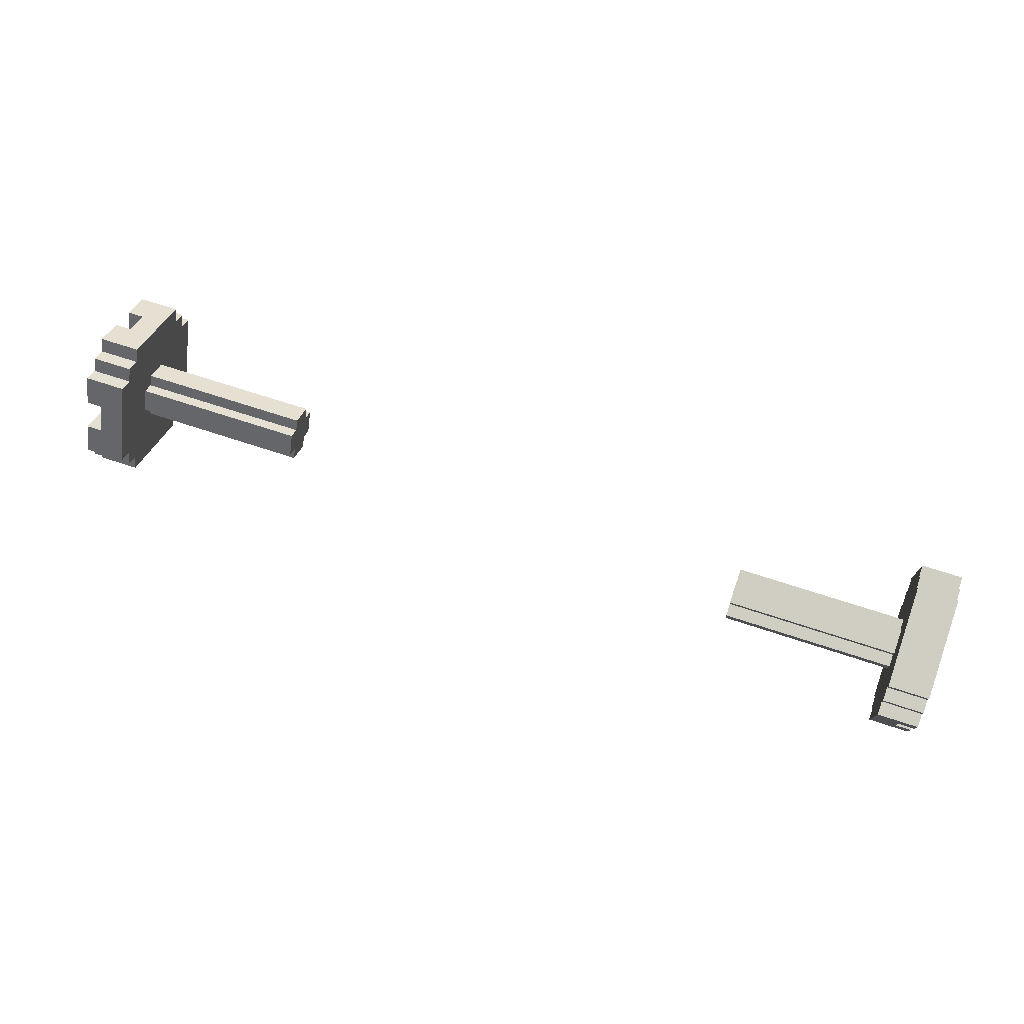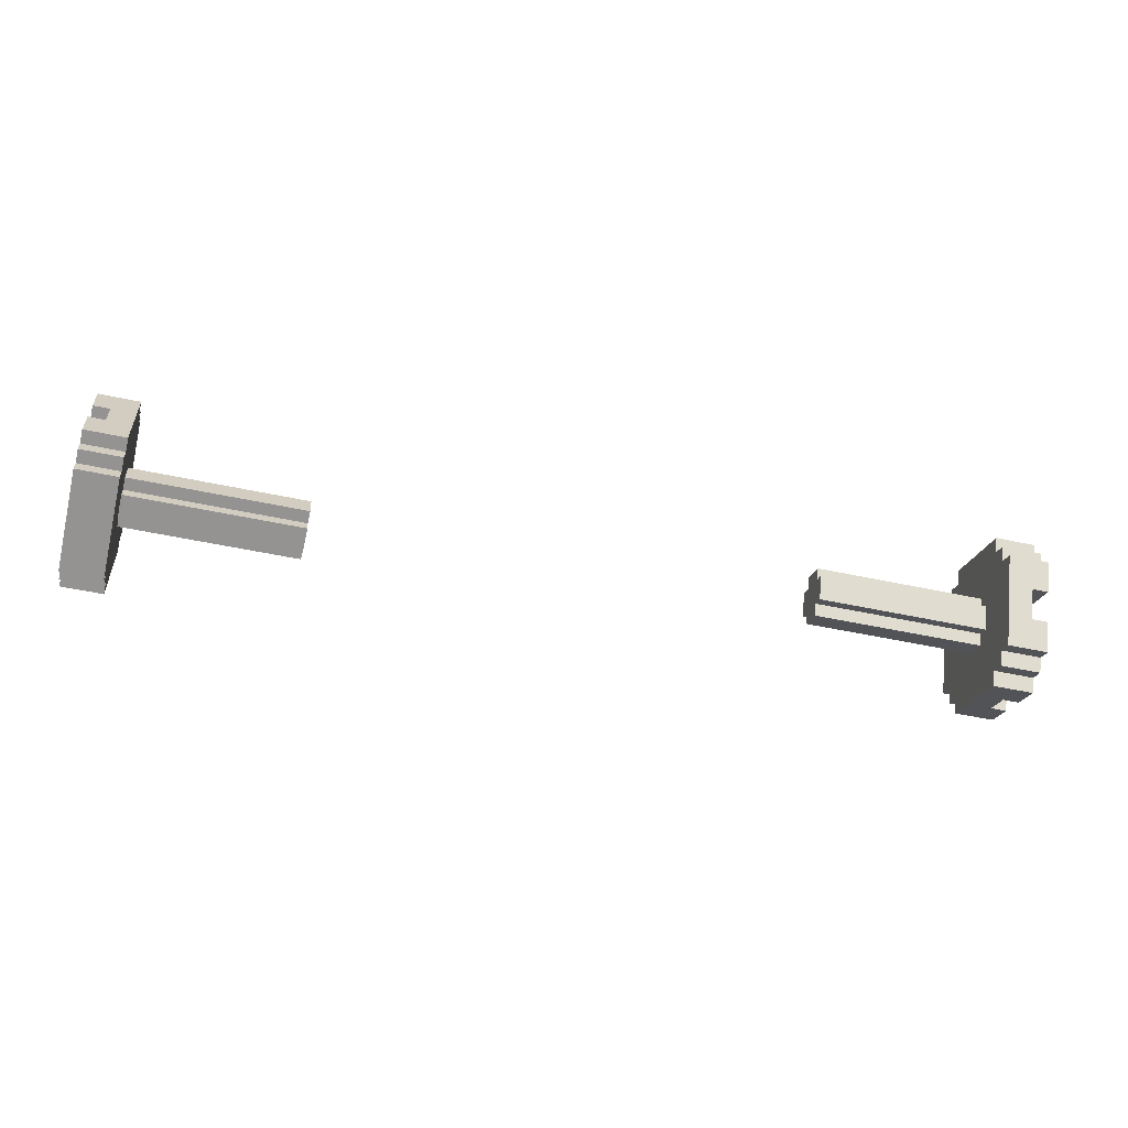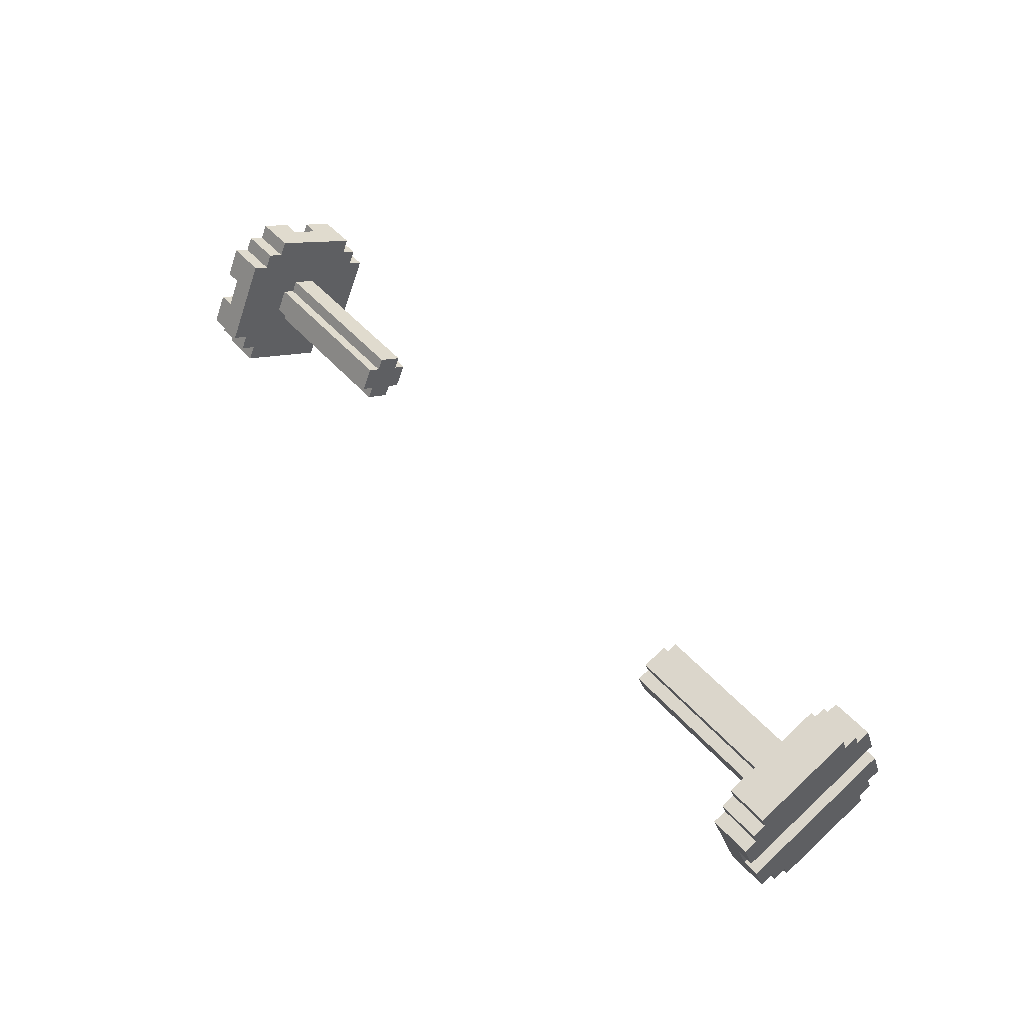
<metadata>
{"format":"obj","ext":"obj","renderer":"f3d","projection":"perspective","resolution":1024,"background":"white","views":[{"elev":61.5,"azim":-160.6,"up":"+Y"},{"elev":-47.0,"azim":-14.0,"up":"+Y"},{"elev":47.9,"azim":-128.8,"up":"+Y"}]}
</metadata>
<code>
o Bolts_Cube.005
v 0.3373 0.01926 0.09758
v 0.3373 0.0421 0.1082
v 0.37 0.0421 0.1082
v 0.37 0.01926 0.09758
v 0.3373 -0.01115 0.2224
v 0.3373 -0.03399 0.2118
v 0.37 -0.03399 0.2118
v 0.37 -0.01115 0.2224
v 0.3569 -0.03399 0.2118
v 0.3569 -0.01115 0.2224
v 0.3569 0.0421 0.1082
v 0.3569 0.01926 0.09758
v 0.3373 0.06603 0.1762
v 0.3373 0.05627 0.1971
v 0.37 0.05627 0.1971
v 0.37 0.06603 0.1762
v 0.3373 -0.05793 0.1438
v 0.3373 -0.04816 0.1229
v 0.37 -0.04816 0.1229
v 0.37 -0.05793 0.1438
v 0.3569 -0.01225 0.1651
v 0.3569 -0.002486 0.1442
v 0.37 -0.002486 0.1442
v 0.37 -0.01225 0.1651
v 0.37 0.02035 0.1549
v 0.37 0.01059 0.1758
v 0.3373 0.02035 0.1549
v 0.3373 0.01059 0.1758
v 0.3373 -0.002486 0.1442
v 0.3373 -0.01225 0.1651
v 0.3569 -0.04816 0.1229
v 0.3569 -0.05793 0.1438
v 0.3569 0.05627 0.1971
v 0.3569 0.06603 0.1762
v 0.3569 0.02035 0.1549
v 0.3569 0.01059 0.1758
v 0.3373 0.0454 0.2204
v 0.37 -0.0688 0.1672
v 0.37 -0.02312 0.1885
v 0.37 -0.000281 0.1991
v 0.3373 -0.000281 0.1991
v 0.3373 -0.02312 0.1885
v 0.3569 -0.0688 0.1672
v 0.3569 -0.000281 0.1991
v 0.37 0.0454 0.2204
v 0.3373 -0.0688 0.1672
v 0.3569 -0.02312 0.1885
v 0.3569 0.0454 0.2204
v 0.3373 0.06494 0.1189
v 0.37 0.01169 0.2331
v 0.37 0.06494 0.1189
v 0.3373 0.01169 0.2331
v 0.3569 0.06494 0.1189
v 0.3569 0.01169 0.2331
v 0.3569 0.04319 0.1655
v 0.3373 0.04319 0.1655
v 0.3373 0.03343 0.1864
v 0.37 0.04319 0.1655
v 0.37 0.03343 0.1864
v 0.3569 0.03343 0.1864
v 0.3373 0.02256 0.2098
v 0.37 0.02256 0.2098
v 0.37 0.0769 0.1528
v 0.3373 -0.03729 0.09959
v 0.3569 0.008386 0.1209
v 0.3569 0.0769 0.1528
v 0.3373 0.0769 0.1528
v 0.37 -0.03729 0.09959
v 0.37 0.008386 0.1209
v 0.37 0.03122 0.1315
v 0.3373 0.03122 0.1315
v 0.3373 0.008386 0.1209
v 0.3569 -0.03729 0.09959
v 0.3569 0.03122 0.1315
v 0.37 0.05406 0.1422
v 0.3373 0.05406 0.1422
v 0.37 -0.003581 0.08693
v 0.3373 -0.05683 0.2011
v 0.3373 -0.003581 0.08693
v 0.37 -0.05683 0.2011
v 0.3569 -0.05683 0.2011
v 0.3569 -0.003581 0.08693
v 0.37 -0.02533 0.1336
v 0.37 -0.03509 0.1545
v 0.3373 -0.02533 0.1336
v 0.3373 -0.03509 0.1545
v 0.3569 -0.03509 0.1545
v 0.3569 -0.02533 0.1336
v 0.37 -0.04596 0.1778
v 0.3373 -0.04596 0.1778
v 0.3373 -0.01445 0.1102
v 0.37 -0.01445 0.1102
v 0.3569 0.01382 0.1092
v 0.37 0.01382 0.1092
v 0.37 0.03666 0.1199
v 0.3373 0.03666 0.1199
v 0.3373 0.01382 0.1092
v 0.3569 0.03666 0.1199
v 0.37 0.0595 0.1305
v 0.3373 0.0595 0.1305
v 0.37 -0.009017 0.09859
v 0.3373 -0.009017 0.09859
v 0.3569 0.0595 0.1305
v 0.3569 -0.009017 0.09859
v 0.3373 0.05461 0.1708
v 0.3373 0.04485 0.1918
v 0.3569 0.04485 0.1918
v 0.3373 0.03398 0.2151
v 0.3569 0.05461 0.1708
v 0.37 0.05461 0.1708
v 0.37 0.04485 0.1918
v 0.37 0.03398 0.2151
v 0.3373 0.06548 0.1475
v 0.37 0.06548 0.1475
v 0.3569 0.06548 0.1475
v 0.3569 0.03398 0.2151
v 0.37 -0.03674 0.1282
v 0.37 -0.04651 0.1492
v 0.3569 -0.04651 0.1492
v 0.37 -0.05738 0.1725
v 0.37 -0.02587 0.1049
v 0.3373 -0.03674 0.1282
v 0.3373 -0.04651 0.1492
v 0.3569 -0.03674 0.1282
v 0.3373 -0.05738 0.1725
v 0.3373 -0.02587 0.1049
v 0.3569 -0.02587 0.1049
v 0.3569 -0.05738 0.1725
v 0.37 -0.02856 0.2001
v 0.37 -0.005717 0.2108
v 0.3373 -0.005717 0.2108
v 0.3373 -0.02856 0.2001
v 0.3569 -0.005717 0.2108
v 0.3569 -0.02856 0.2001
v 0.3373 0.01712 0.2214
v 0.37 0.01712 0.2214
v 0.37 -0.0514 0.1895
v 0.3373 -0.0514 0.1895
v 0.3569 -0.0514 0.1895
v 0.37 -0.02044 0.09326
v 0.3373 -0.02044 0.09326
v 0.3569 -0.02044 0.09326
v 0.3373 0.07092 0.1359
v 0.37 0.07092 0.1359
v 0.3569 0.07092 0.1359
v 0.3373 0.02854 0.2267
v 0.37 0.02854 0.2267
v 0.3569 0.02854 0.2267
v 0.3569 0.01712 0.2214
v 0.37 -0.06281 0.1841
v 0.3373 -0.06281 0.1841
v 0.3569 -0.06281 0.1841
v -0.2029 -0.01955 0.1564
v -0.3429 0.01834 0.1426
v -0.3429 -0.01955 0.1564
v -0.2029 0.01834 0.1426
v -0.3429 -0.02644 0.1374
v -0.2029 0.01144 0.1236
v -0.2029 -0.02644 0.1374
v -0.3429 0.01144 0.1236
v -0.2029 -0.02042 0.1245
v -0.3429 -0.00663 0.1624
v -0.3429 -0.02042 0.1245
v -0.2029 -0.00663 0.1624
v -0.2029 -0.01008 0.1529
v -0.3429 -0.01008 0.1529
v -0.2029 -0.01697 0.134
v -0.3429 -0.01697 0.134
v -0.3429 -0.001476 0.1176
v -0.2029 0.01231 0.1555
v -0.2029 -0.001476 0.1176
v -0.3429 0.01231 0.1555
v -0.3429 0.008867 0.146
v -0.2029 0.008867 0.146
v -0.3429 0.001972 0.1271
v -0.2029 0.001972 0.1271
v -0.3615 0.02671 0.07349
v -0.3419 -0.01376 0.07649
v -0.3419 -0.03744 0.08511
v -0.3746 -0.03744 0.08511
v -0.3746 -0.01376 0.07649
v -0.3419 0.005654 0.2035
v -0.3419 0.02933 0.1949
v -0.3746 0.02933 0.1949
v -0.3746 0.005654 0.2035
v -0.3615 0.02933 0.1949
v -0.3615 0.005654 0.2035
v -0.3615 -0.03744 0.08511
v -0.3615 -0.01376 0.07649
v -0.3419 -0.06325 0.1615
v -0.3746 -0.06325 0.1615
v -0.3419 0.05515 0.1185
v -0.3746 0.05515 0.1185
v -0.3615 0.007787 0.1357
v -0.3746 0.007787 0.1357
v -0.3746 -0.01589 0.1443
v -0.3419 -0.01589 0.1443
v -0.3419 0.007787 0.1357
v -0.3615 0.05515 0.1185
v -0.3615 -0.06325 0.1615
v -0.3615 -0.01589 0.1443
v -0.3746 -0.07726 0.1231
v -0.3419 0.04114 0.07997
v -0.3615 -0.006219 0.09721
v -0.3615 -0.07726 0.1231
v -0.3419 -0.07726 0.1231
v -0.3746 0.04114 0.07997
v -0.3746 -0.006219 0.09721
v -0.3746 -0.0299 0.1058
v -0.3419 -0.0299 0.1058
v -0.3419 -0.006219 0.09721
v -0.3615 0.04114 0.07997
v -0.3615 -0.0299 0.1058
v -0.3419 -0.04925 0.2
v -0.3746 0.06915 0.1569
v -0.3746 0.02179 0.1742
v -0.3746 -0.001887 0.1828
v -0.3419 -0.001887 0.1828
v -0.3419 0.02179 0.1742
v -0.3615 0.06915 0.1569
v -0.3615 -0.001887 0.1828
v -0.3746 -0.04925 0.2
v -0.3419 0.06915 0.1569
v -0.3615 0.02179 0.1742
v -0.3615 -0.04925 0.2
v -0.3419 -0.06349 0.09459
v -0.3746 -0.02039 0.213
v -0.3746 -0.06349 0.09459
v -0.3419 -0.02039 0.213
v -0.3615 -0.06349 0.09459
v -0.3615 -0.02039 0.213
v -0.3746 -0.04194 0.1538
v -0.3419 -0.04194 0.1538
v -0.3419 -0.05595 0.1153
v -0.3746 -0.05595 0.1153
v -0.3746 -0.02794 0.1923
v -0.3419 -0.02794 0.1923
v -0.3746 0.01229 0.06701
v -0.3419 0.05538 0.1854
v -0.3419 0.01229 0.06701
v -0.3746 0.05538 0.1854
v -0.3615 0.05538 0.1854
v -0.3615 0.01229 0.06701
v -0.3419 0.03383 0.1262
v -0.3746 0.03383 0.1262
v -0.3746 0.01983 0.08773
v -0.3419 0.01983 0.08773
v -0.3419 0.04784 0.1647
v -0.3746 0.04784 0.1647
v -0.3746 -0.07037 0.1088
v -0.3419 -0.03482 0.2065
v -0.3615 0.05161 0.1751
v -0.3746 0.02556 0.1845
v -0.3746 0.001883 0.1931
v -0.3419 0.001883 0.1931
v -0.3419 0.02556 0.1845
v -0.3615 0.001883 0.1931
v -0.3615 0.02556 0.1845
v -0.3746 -0.02416 0.2026
v -0.3419 -0.02416 0.2026
v -0.3419 0.05161 0.1751
v -0.3746 0.05161 0.1751
v -0.3615 -0.02416 0.2026
v -0.3746 0.04449 0.1223
v -0.3746 0.03049 0.08385
v -0.3746 0.0585 0.1608
v -0.3419 0.04449 0.1223
v -0.3419 0.03049 0.08385
v -0.3419 0.0585 0.1608
v -0.3615 0.0585 0.1608
v -0.3615 0.03049 0.08385
v -0.3746 0.06227 0.1712
v -0.3419 0.06227 0.1712
v -0.3615 0.06227 0.1712
v -0.3615 0.01606 0.07737
v -0.3615 -0.009989 0.08685
v -0.3746 -0.009989 0.08685
v -0.3746 -0.03367 0.09547
v -0.3419 -0.03367 0.09547
v -0.3419 -0.009989 0.08685
v -0.3615 -0.03367 0.09547
v -0.3746 -0.05972 0.105
v -0.3419 -0.05972 0.105
v -0.3419 0.01606 0.07737
v -0.3746 0.01606 0.07737
v -0.3615 -0.05972 0.105
v -0.3419 -0.0526 0.1577
v -0.3419 -0.0666 0.1192
v -0.3419 -0.03859 0.1961
v -0.3746 -0.0526 0.1577
v -0.3746 -0.0666 0.1192
v -0.3746 -0.03859 0.1961
v -0.3615 -0.0666 0.1192
v -0.3615 -0.03859 0.1961
v -0.3746 0.02671 0.07349
v -0.3419 0.02671 0.07349
v -0.3419 -0.07037 0.1088
v -0.3615 -0.07037 0.1088
v -0.3746 -0.03482 0.2065
v -0.3615 -0.03482 0.2065
v 0.1982 0.01806 0.1777
v 0.3382 -0.01848 0.1606
v 0.3382 0.01806 0.1777
v 0.1982 -0.01848 0.1606
v 0.3382 0.02658 0.1594
v 0.1982 -0.009959 0.1423
v 0.1982 0.02658 0.1594
v 0.3382 -0.009959 0.1423
v 0.1982 0.02171 0.146
v 0.3382 0.004668 0.1825
v 0.3382 0.02171 0.146
v 0.1982 0.004668 0.1825
v 0.1982 0.008928 0.1734
v 0.3382 0.008928 0.1734
v 0.1982 0.01745 0.1551
v 0.3382 0.01745 0.1551
v 0.3382 0.003437 0.1375
v 0.1982 -0.0136 0.174
v 0.1982 0.003437 0.1375
v 0.3382 -0.0136 0.174
v 0.3382 -0.009343 0.1649
v 0.1982 -0.009343 0.1649
v 0.3382 -0.000823 0.1466
v 0.1982 -0.000823 0.1466
f 129 80 137
f 131 52 135
f 132 5 131
f 80 9 81
f 51 11 53
f 134 7 129
f 11 1 2
f 53 2 49
f 9 5 6
f 81 6 78
f 93 11 98
f 98 3 95
f 84 120 118
f 44 26 40
f 47 36 44
f 33 13 14
f 73 18 64
f 31 17 18
f 65 23 69
f 72 27 71
f 29 28 27
f 71 56 76
f 27 57 56
f 69 83 92
f 63 110 114
f 64 122 126
f 18 123 122
f 68 31 73
f 48 14 37
f 55 25 58
f 60 35 55
f 107 15 111
f 119 31 124
f 87 24 84
f 124 19 117
f 36 22 35
f 133 47 44
f 133 40 130
f 45 33 48
f 32 46 17
f 21 39 24
f 30 41 28
f 28 61 57
f 24 89 84
f 125 86 123
f 20 43 32
f 59 40 26
f 36 59 26
f 107 55 109
f 109 58 110
f 75 25 70
f 56 106 105
f 76 105 113
f 10 52 5
f 136 8 130
f 8 54 10
f 99 70 95
f 94 92 101
f 96 76 100
f 97 71 96
f 93 69 94
f 35 70 25
f 22 74 35
f 34 67 13
f 16 66 34
f 102 72 97
f 57 108 106
f 17 125 123
f 22 83 23
f 119 84 118
f 21 88 22
f 85 30 29
f 91 29 72
f 92 117 121
f 12 79 1
f 138 6 132
f 4 82 12
f 99 53 103
f 66 114 115
f 103 49 100
f 104 77 101
f 79 104 102
f 43 120 128
f 81 138 139
f 48 108 116
f 79 97 1
f 12 94 4
f 1 96 2
f 2 100 49
f 4 101 77
f 51 95 3
f 74 95 70
f 74 93 98
f 116 45 48
f 115 67 66
f 113 13 67
f 105 14 13
f 34 110 16
f 33 109 34
f 120 20 118
f 106 37 14
f 60 111 59
f 114 58 75
f 15 112 111
f 86 42 30
f 128 46 43
f 126 73 64
f 127 68 73
f 121 19 68
f 32 118 20
f 88 117 83
f 87 124 88
f 122 86 85
f 126 85 91
f 139 80 81
f 90 132 42
f 62 130 40
f 10 130 8
f 9 133 10
f 47 129 39
f 42 131 41
f 41 135 61
f 39 137 89
f 101 142 104
f 104 141 102
f 140 127 142
f 142 126 141
f 102 126 91
f 101 121 140
f 114 145 115
f 115 143 113
f 103 144 99
f 145 100 143
f 143 76 113
f 144 75 99
f 116 147 112
f 108 148 116
f 135 54 149
f 149 50 136
f 136 148 149
f 149 146 135
f 135 108 61
f 112 136 62
f 120 152 128
f 128 151 125
f 150 139 152
f 152 138 151
f 125 138 90
f 120 137 150
f 111 62 59
f 174 154 173
f 174 164 165
f 157 153 155
f 165 176 174
f 165 159 167
f 160 176 175
f 165 162 166
f 162 170 172
f 169 161 163
f 173 168 166
f 162 173 166
f 176 161 171
f 166 157 155
f 174 158 156
f 173 170 174
f 154 158 160
f 169 176 171
f 153 166 155
f 168 159 157
f 163 167 168
f 173 160 175
f 168 169 163
f 241 186 242
f 228 188 230
f 188 178 179
f 230 179 226
f 183 187 182
f 239 186 183
f 188 278 281
f 189 281 276
f 258 184 253
f 183 255 256
f 227 254 259
f 239 256 261
f 191 225 222
f 193 212 207
f 244 211 247
f 232 209 235
f 264 207 265
f 288 190 206
f 198 210 211
f 194 208 204
f 199 203 212
f 200 214 225
f 194 221 224
f 201 217 221
f 204 277 276
f 280 210 279
f 235 278 282
f 247 280 284
f 191 205 200
f 200 206 190
f 204 201 194
f 201 209 196
f 221 254 257
f 224 257 258
f 193 220 199
f 248 198 244
f 236 196 232
f 264 215 193
f 287 214 190
f 219 197 198
f 224 195 194
f 199 223 192
f 197 237 233
f 290 236 232
f 210 283 279
f 197 234 210
f 291 232 235
f 182 260 255
f 187 229 182
f 185 231 187
f 216 245 195
f 269 244 267
f 243 285 275
f 208 285 277
f 208 245 246
f 267 247 268
f 262 242 252
f 184 262 253
f 189 240 178
f 181 243 189
f 220 266 270
f 207 271 265
f 268 284 296
f 265 285 246
f 298 291 250
f 228 286 282
f 230 283 286
f 286 250 282
f 292 225 294
f 294 214 289
f 229 263 260
f 231 259 263
f 289 300 294
f 294 299 292
f 261 242 239
f 253 249 216
f 218 260 237
f 258 187 186
f 257 185 187
f 261 219 248
f 236 254 217
f 256 218 219
f 258 216 224
f 268 212 203
f 220 269 223
f 203 267 268
f 223 267 192
f 249 264 245
f 245 265 246
f 272 249 262
f 248 273 261
f 270 273 269
f 274 266 272
f 272 252 274
f 273 252 261
f 283 298 286
f 275 240 243
f 181 285 238
f 279 226 179
f 284 178 240
f 282 180 228
f 280 179 178
f 276 181 189
f 276 213 204
f 281 209 213
f 293 206 205
f 202 293 205
f 202 290 291
f 222 290 191
f 237 287 233
f 234 287 288
f 295 275 285
f 284 177 296
f 268 177 271
f 271 295 265
f 288 298 297
f 235 250 291
f 234 297 283
f 251 263 300
f 300 259 299
f 299 236 292
f 251 237 260
f 304 321 322
f 318 313 322
f 305 301 303
f 313 324 322
f 313 307 315
f 308 324 323
f 313 310 314
f 310 318 320
f 317 309 311
f 321 316 314
f 310 321 314
f 324 309 319
f 314 305 303
f 322 306 304
f 321 318 322
f 302 306 308
f 323 319 317
f 313 303 301
f 316 307 305
f 311 315 316
f 321 308 323
f 323 311 316
f 129 7 80
f 131 5 52
f 132 6 5
f 80 7 9
f 51 3 11
f 134 9 7
f 11 12 1
f 53 11 2
f 9 10 5
f 81 9 6
f 93 12 11
f 98 11 3
f 84 89 120
f 44 36 26
f 47 21 36
f 33 34 13
f 73 31 18
f 31 32 17
f 65 22 23
f 72 29 27
f 29 30 28
f 71 27 56
f 27 28 57
f 69 23 83
f 63 16 110
f 64 18 122
f 18 17 123
f 68 19 31
f 48 33 14
f 55 35 25
f 60 36 35
f 107 33 15
f 119 32 31
f 87 21 24
f 124 31 19
f 36 21 22
f 133 134 47
f 133 44 40
f 45 15 33
f 32 43 46
f 21 47 39
f 30 42 41
f 28 41 61
f 24 39 89
f 125 90 86
f 20 38 43
f 59 62 40
f 36 60 59
f 107 60 55
f 109 55 58
f 75 58 25
f 56 57 106
f 76 56 105
f 10 54 52
f 136 50 8
f 8 50 54
f 99 75 70
f 94 69 92
f 96 71 76
f 97 72 71
f 93 65 69
f 35 74 70
f 22 65 74
f 34 66 67
f 16 63 66
f 102 91 72
f 57 61 108
f 17 46 125
f 22 88 83
f 119 87 84
f 21 87 88
f 85 86 30
f 91 85 29
f 92 83 117
f 12 82 79
f 138 78 6
f 4 77 82
f 99 51 53
f 66 63 114
f 103 53 49
f 104 82 77
f 79 82 104
f 43 38 120
f 81 78 138
f 48 37 108
f 79 102 97
f 12 93 94
f 1 97 96
f 2 96 100
f 4 94 101
f 51 99 95
f 74 98 95
f 74 65 93
f 116 112 45
f 115 113 67
f 113 105 13
f 105 106 14
f 34 109 110
f 33 107 109
f 120 38 20
f 106 108 37
f 60 107 111
f 114 110 58
f 15 45 112
f 86 90 42
f 128 125 46
f 126 127 73
f 127 121 68
f 121 117 19
f 32 119 118
f 88 124 117
f 87 119 124
f 122 123 86
f 126 122 85
f 139 137 80
f 90 138 132
f 62 136 130
f 10 133 130
f 9 134 133
f 47 134 129
f 42 132 131
f 41 131 135
f 39 129 137
f 101 140 142
f 104 142 141
f 140 121 127
f 142 127 126
f 102 141 126
f 101 92 121
f 114 144 145
f 115 145 143
f 103 145 144
f 145 103 100
f 143 100 76
f 144 114 75
f 116 148 147
f 108 146 148
f 135 52 54
f 149 54 50
f 136 147 148
f 149 148 146
f 135 146 108
f 112 147 136
f 120 150 152
f 128 152 151
f 150 137 139
f 152 139 138
f 125 151 138
f 120 89 137
f 111 112 62
f 174 156 154
f 174 170 164
f 157 159 153
f 165 167 176
f 165 153 159
f 160 158 176
f 165 164 162
f 162 164 170
f 169 171 161
f 173 175 168
f 162 172 173
f 176 167 161
f 166 168 157
f 174 176 158
f 173 172 170
f 154 156 158
f 169 175 176
f 153 165 166
f 168 167 159
f 163 161 167
f 173 154 160
f 168 175 169
f 241 184 186
f 228 180 188
f 188 189 178
f 230 188 179
f 183 186 187
f 239 242 186
f 188 180 278
f 189 188 281
f 258 186 184
f 183 182 255
f 227 185 254
f 239 183 256
f 191 200 225
f 193 199 212
f 244 198 211
f 232 196 209
f 264 193 207
f 288 287 190
f 198 197 210
f 194 195 208
f 199 192 203
f 200 190 214
f 194 201 221
f 201 196 217
f 204 208 277
f 280 211 210
f 235 209 278
f 247 211 280
f 191 202 205
f 200 205 206
f 204 213 201
f 201 213 209
f 221 217 254
f 224 221 257
f 193 215 220
f 248 219 198
f 236 217 196
f 264 266 215
f 287 289 214
f 219 218 197
f 224 216 195
f 199 220 223
f 197 218 237
f 290 292 236
f 210 234 283
f 197 233 234
f 291 290 232
f 182 229 260
f 187 231 229
f 185 227 231
f 216 249 245
f 269 248 244
f 243 238 285
f 208 246 285
f 208 195 245
f 267 244 247
f 262 241 242
f 184 241 262
f 189 243 240
f 181 238 243
f 220 215 266
f 207 212 271
f 268 247 284
f 265 295 285
f 298 293 291
f 228 230 286
f 230 226 283
f 286 298 250
f 292 222 225
f 294 225 214
f 229 231 263
f 231 227 259
f 289 251 300
f 294 300 299
f 261 252 242
f 253 262 249
f 218 255 260
f 258 257 187
f 257 254 185
f 261 256 219
f 236 259 254
f 256 255 218
f 258 253 216
f 268 271 212
f 220 270 269
f 203 192 267
f 223 269 267
f 249 266 264
f 245 264 265
f 272 266 249
f 248 269 273
f 270 274 273
f 274 270 266
f 272 262 252
f 273 274 252
f 283 297 298
f 275 284 240
f 181 277 285
f 279 283 226
f 284 280 178
f 282 278 180
f 280 279 179
f 276 277 181
f 276 281 213
f 281 278 209
f 293 288 206
f 202 291 293
f 202 191 290
f 222 292 290
f 237 289 287
f 234 233 287
f 295 177 275
f 284 275 177
f 268 296 177
f 271 177 295
f 288 293 298
f 235 282 250
f 234 288 297
f 251 260 263
f 300 263 259
f 299 259 236
f 251 289 237
f 304 302 321
f 318 312 313
f 305 307 301
f 313 315 324
f 313 301 307
f 308 306 324
f 313 312 310
f 310 312 318
f 317 319 309
f 321 323 316
f 310 320 321
f 324 315 309
f 314 316 305
f 322 324 306
f 321 320 318
f 302 304 306
f 323 324 319
f 313 314 303
f 316 315 307
f 311 309 315
f 321 302 308
f 323 317 311

</code>
